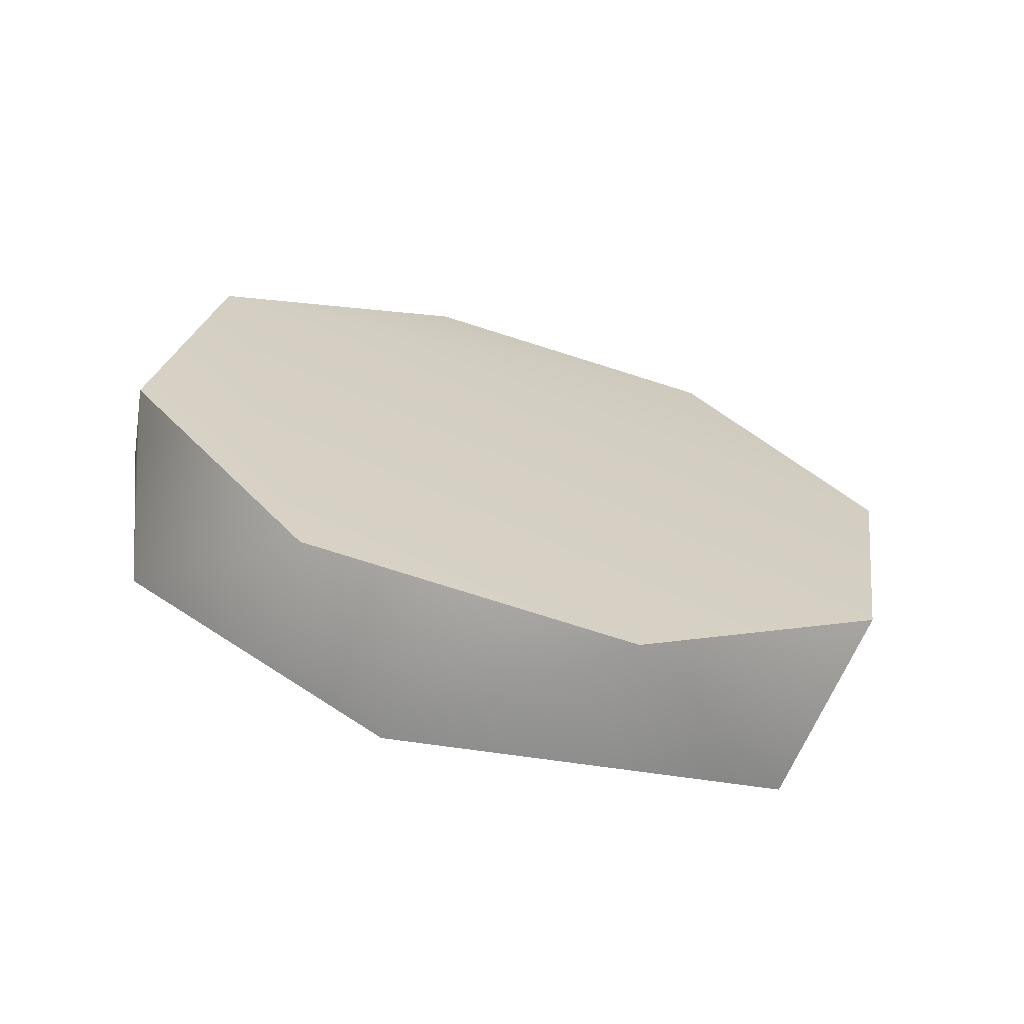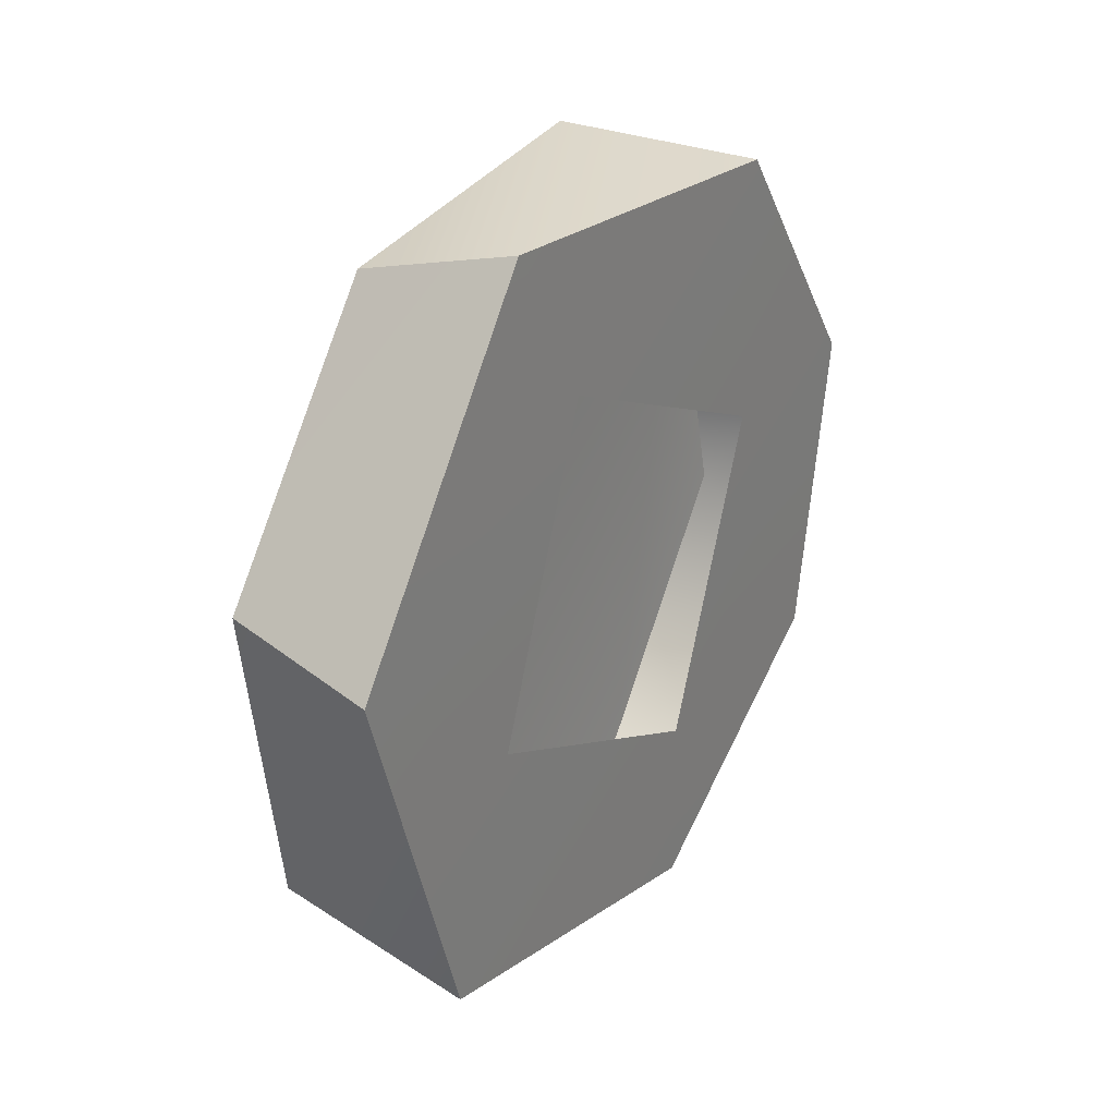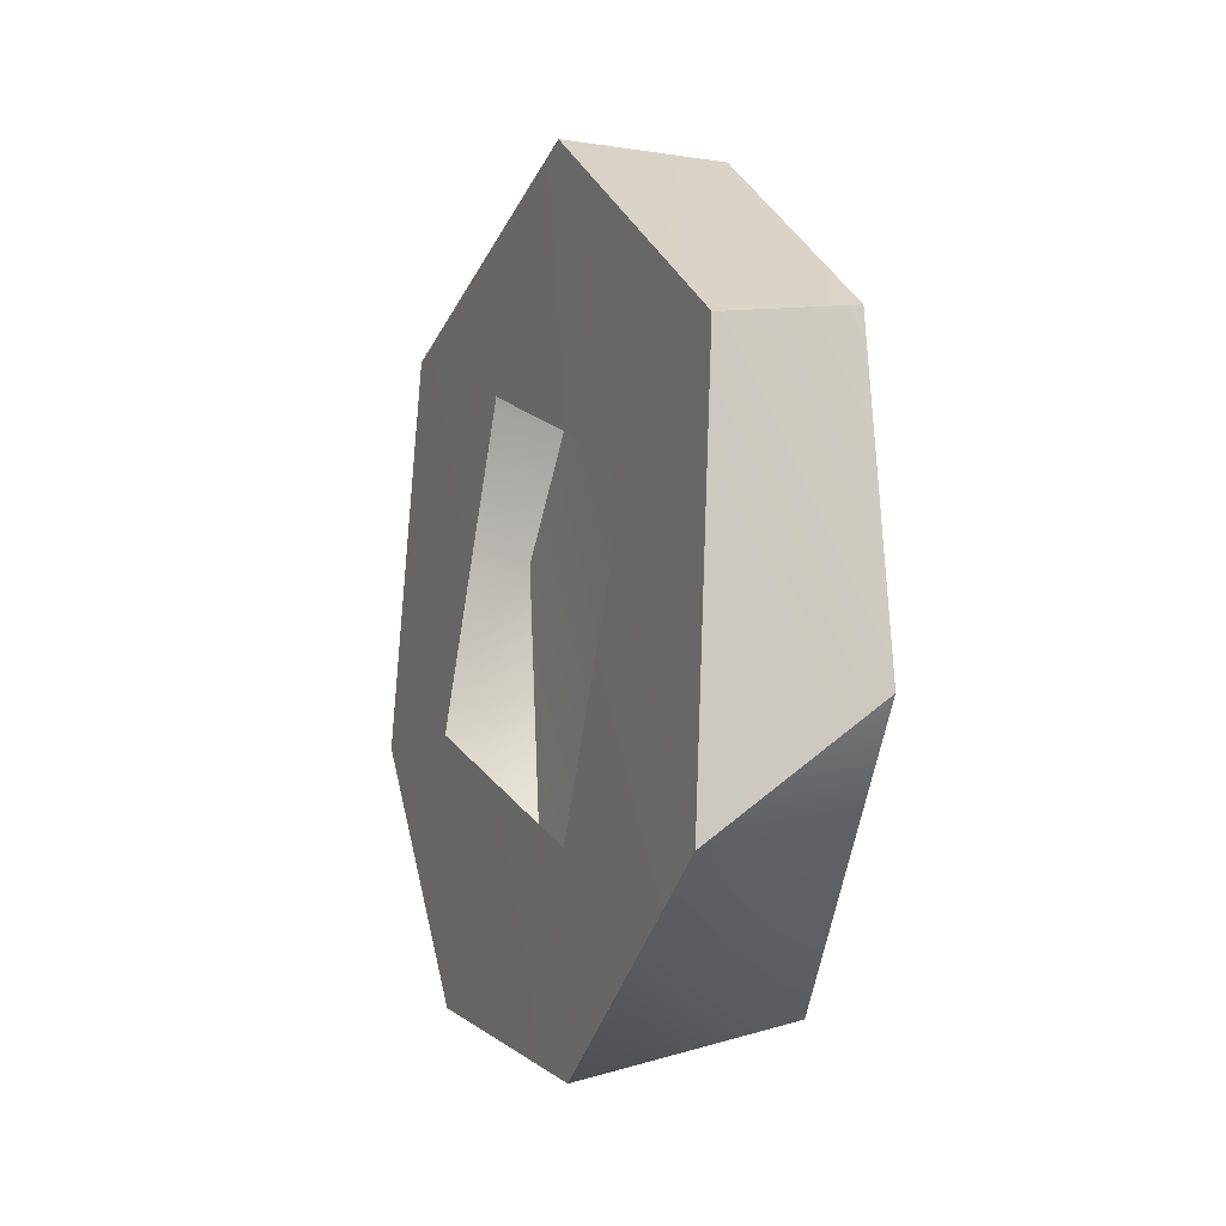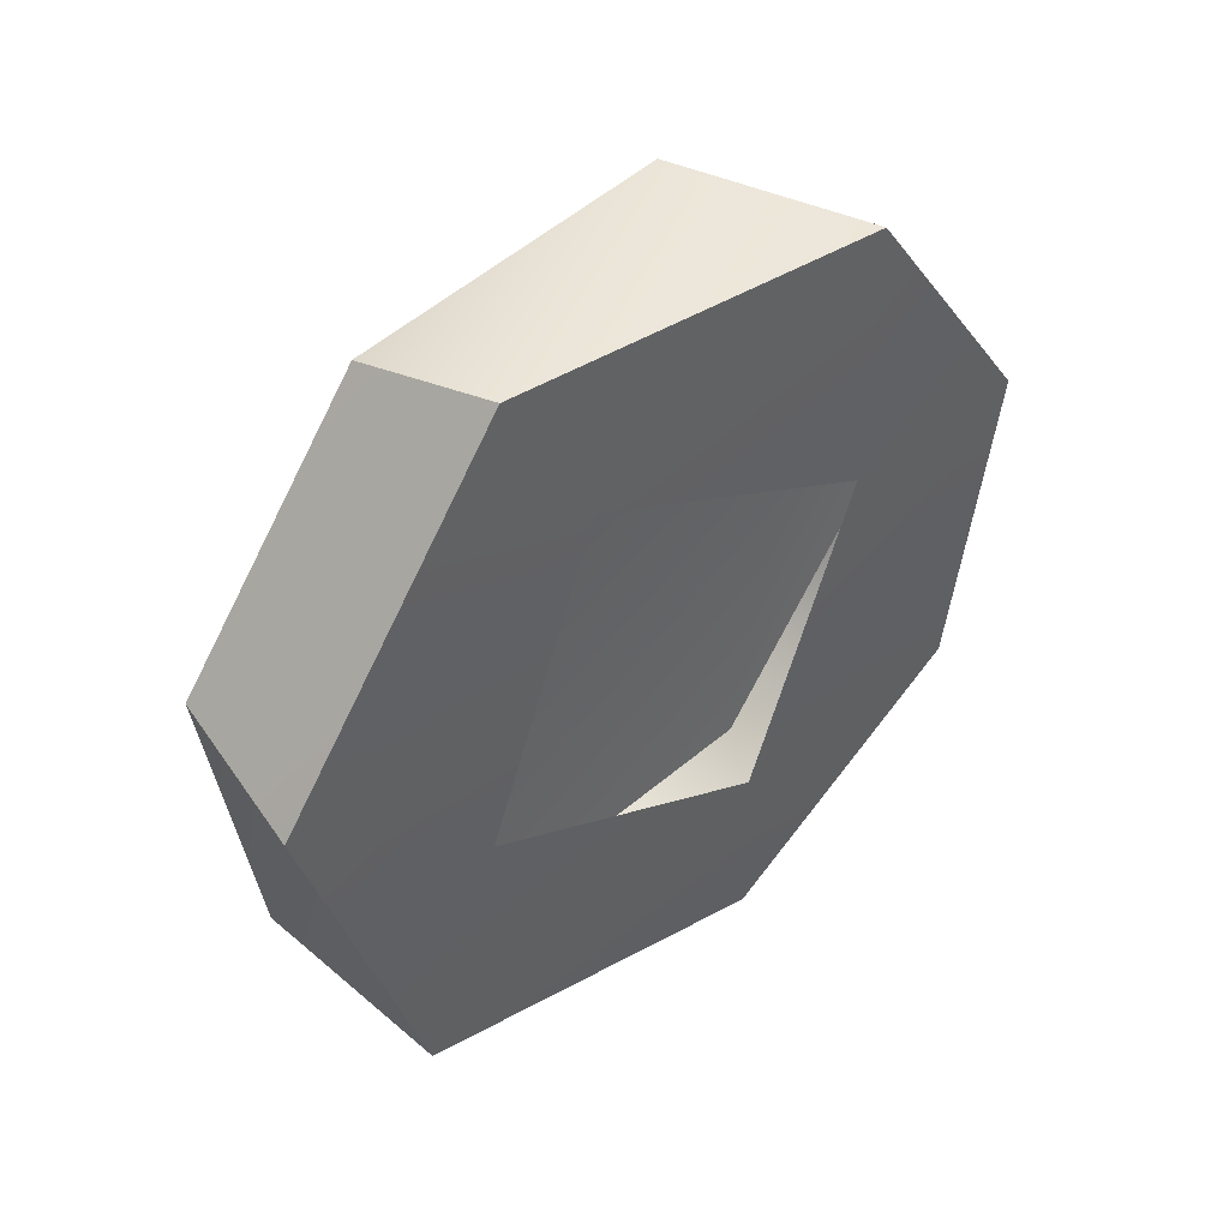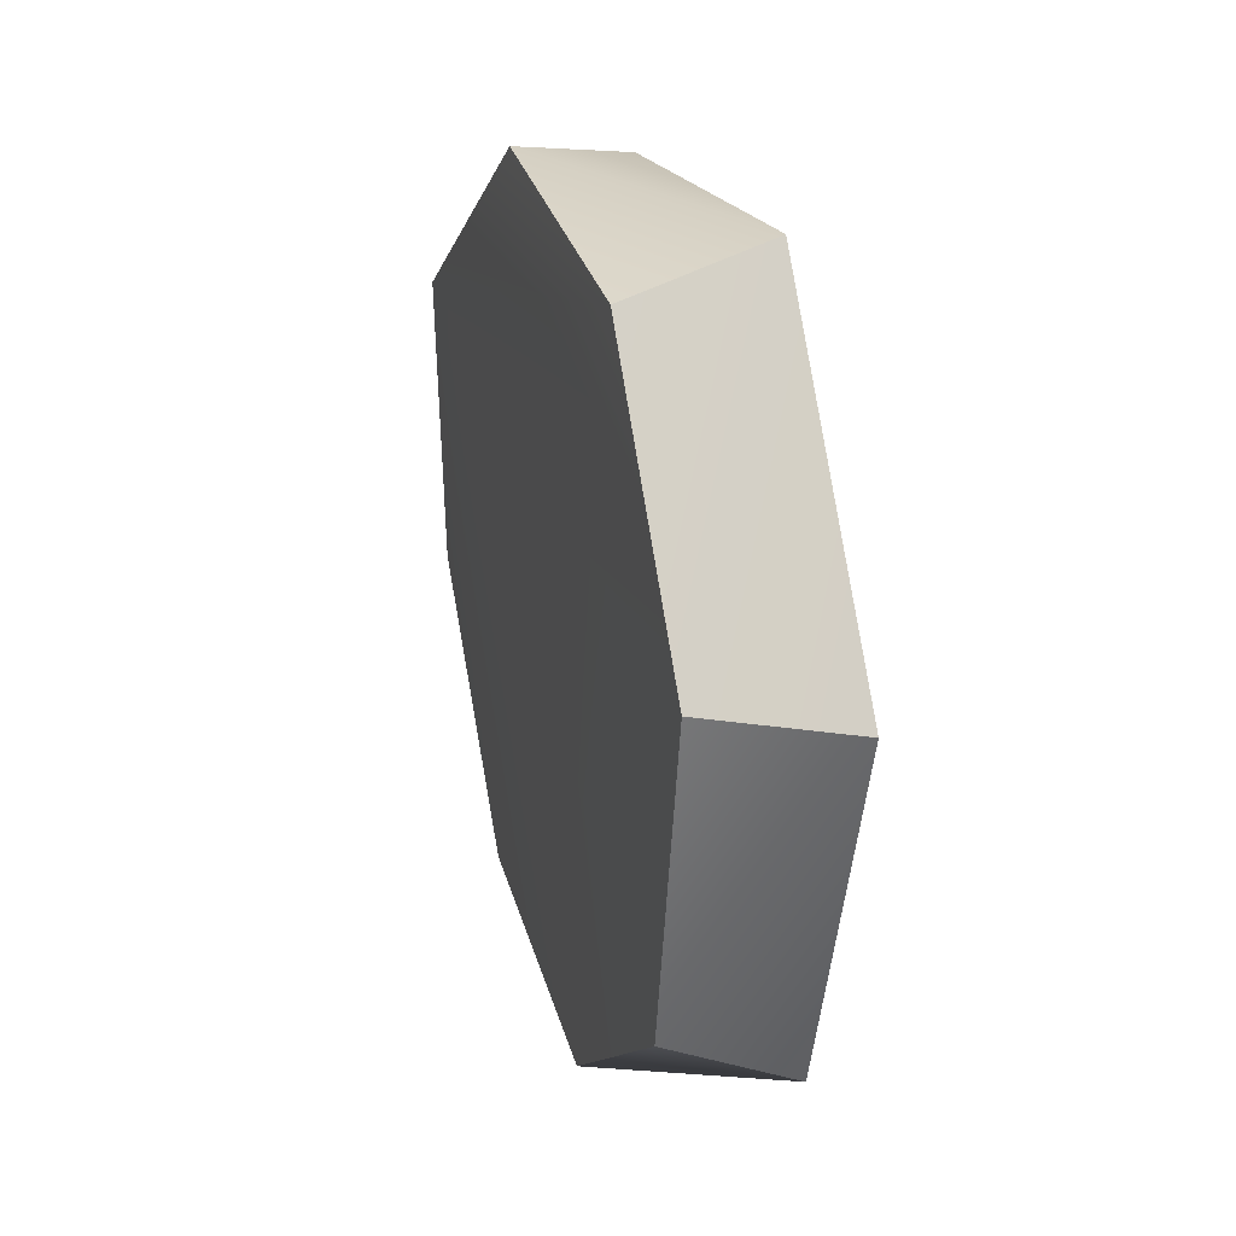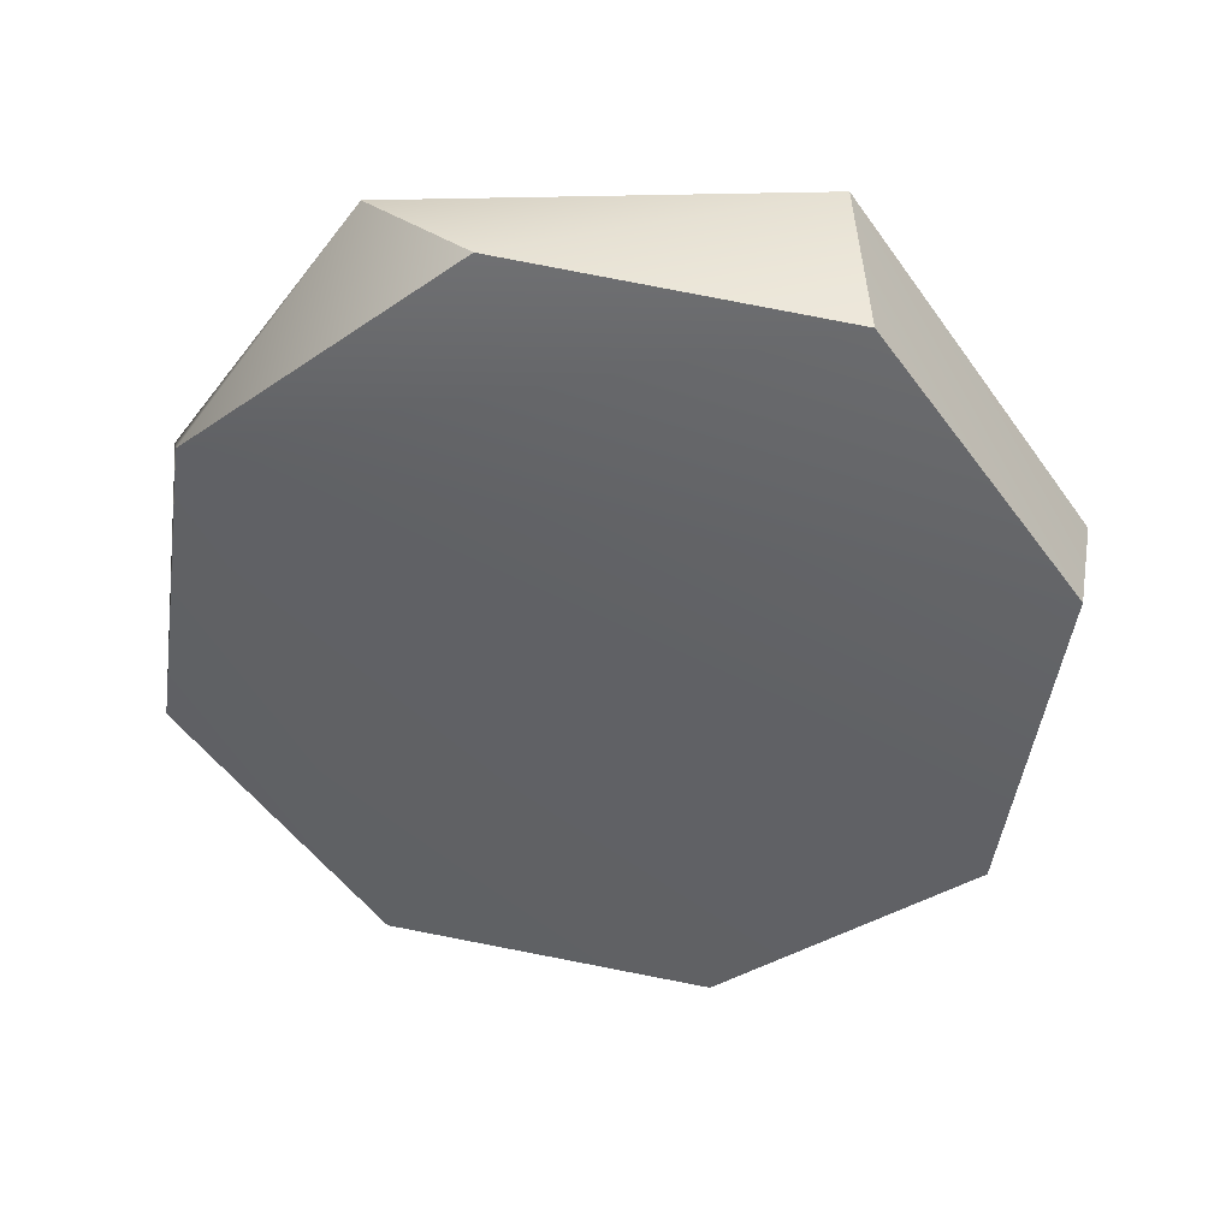
<metadata>
{"format":"obj","ext":"obj","renderer":"f3d","projection":"perspective","resolution":1024,"background":"white","views":[{"elev":-67.2,"azim":74.3,"up":"+Z"},{"elev":28.9,"azim":-146.5,"up":"+Z"},{"elev":-6.9,"azim":-22.4,"up":"+Y"},{"elev":44.4,"azim":-130.9,"up":"+Z"},{"elev":24.5,"azim":163.7,"up":"+Z"},{"elev":38.8,"azim":96.4,"up":"+Z"}]}
</metadata>
<code>
o mesh22/mesh22-geometry#mesh22-geometry
v 0.6529 -0.6736 -0.2284
v 0.632 -0.7013 -0.2293
v 0.6522 -0.7174 -0.222
v 0.632 -0.6469 -0.217
v 0.632 -0.7376 -0.2032
v 0.655 -0.7372 -0.1432
v 0.6534 -0.6387 -0.2026
v 0.6318 -0.701 -0.2044
v 0.6526 -0.7438 -0.1864
v 0.632 -0.6299 -0.1628
v 0.6318 -0.6582 -0.1846
v 0.6319 -0.7448 -0.1589
v 0.6529 -0.6317 -0.1582
v 0.6318 -0.7174 -0.1601
v 0.632 -0.7186 -0.1225
v 0.6527 -0.6581 -0.1227
v 0.6318 -0.6745 -0.1403
v 0.632 -0.662 -0.1178
v 0.6526 -0.7018 -0.1163
f 1 2 3
f 3 2 1
f 1 4 2
f 2 4 1
f 3 2 5
f 5 2 3
f 1 3 6
f 6 3 1
f 7 4 1
f 1 4 7
f 4 8 2
f 2 8 4
f 8 5 2
f 2 5 8
f 9 3 5
f 5 3 9
f 3 9 6
f 6 9 3
f 7 1 6
f 6 1 7
f 10 4 7
f 7 4 10
f 4 11 8
f 8 11 4
f 8 12 5
f 5 12 8
f 12 9 5
f 5 9 12
f 6 9 12
f 12 9 6
f 13 7 6
f 6 7 13
f 10 11 4
f 4 11 10
f 13 10 7
f 7 10 13
f 8 14 12
f 12 14 8
f 15 6 12
f 12 6 15
f 13 6 16
f 16 6 13
f 10 17 11
f 11 17 10
f 18 10 13
f 13 10 18
f 14 15 12
f 12 15 14
f 6 15 19
f 19 15 6
f 16 6 19
f 19 6 16
f 18 13 16
f 16 13 18
f 10 18 17
f 17 18 10
f 17 15 14
f 14 15 17
f 19 15 18
f 18 15 19
f 16 19 18
f 18 19 16
f 18 15 17
f 17 15 18

</code>
